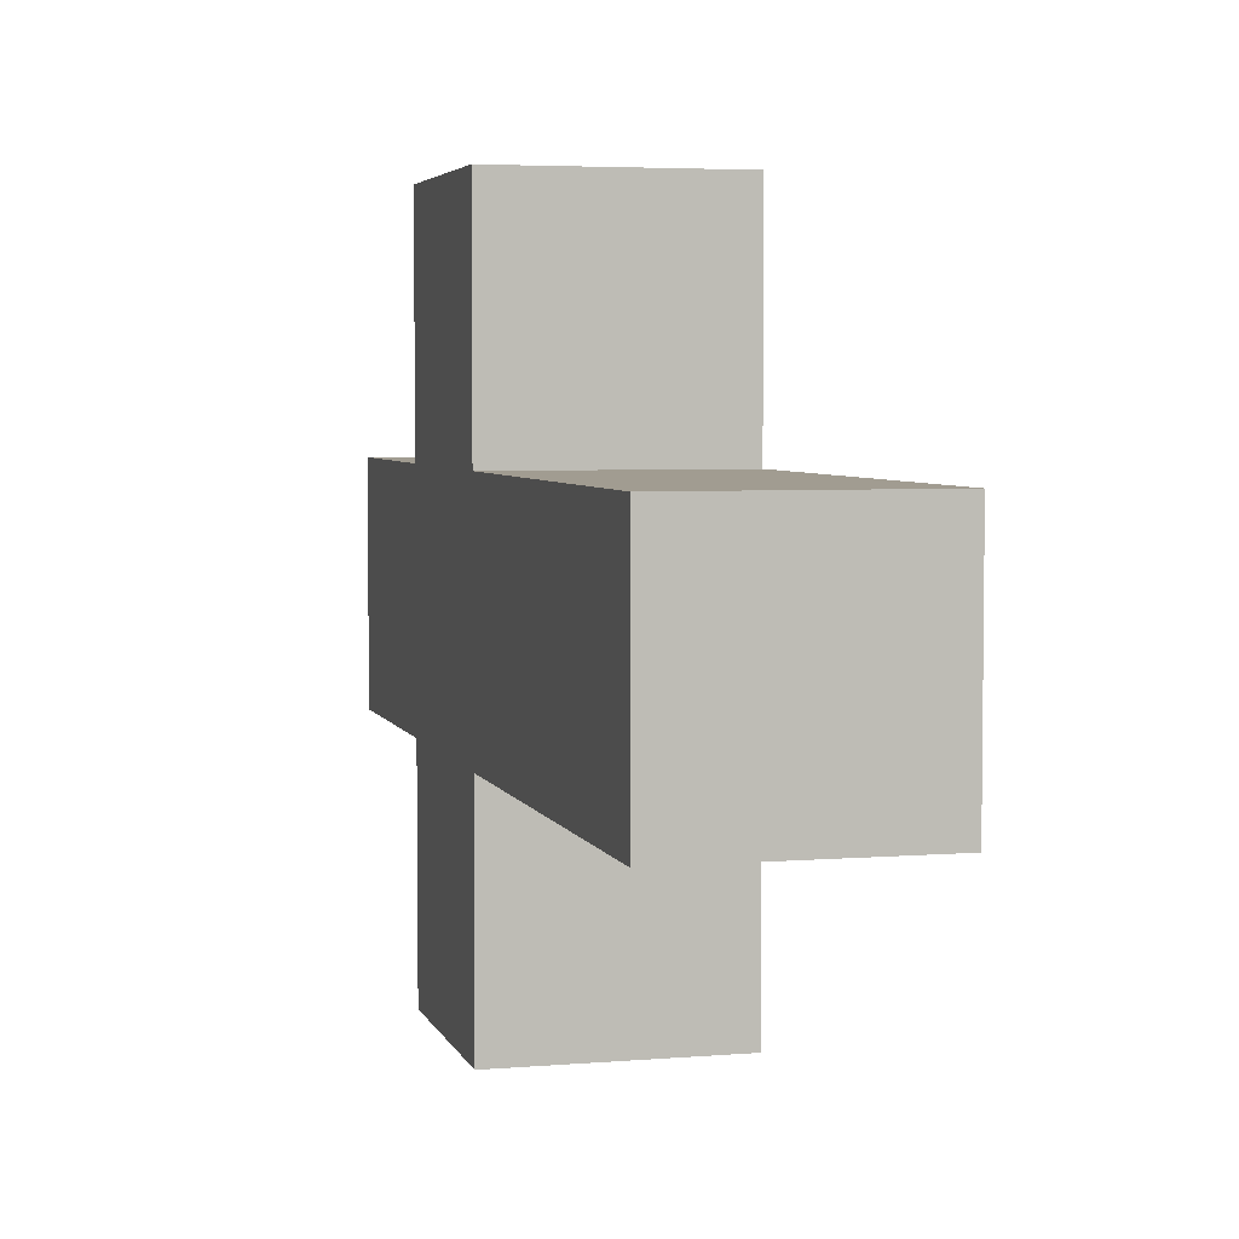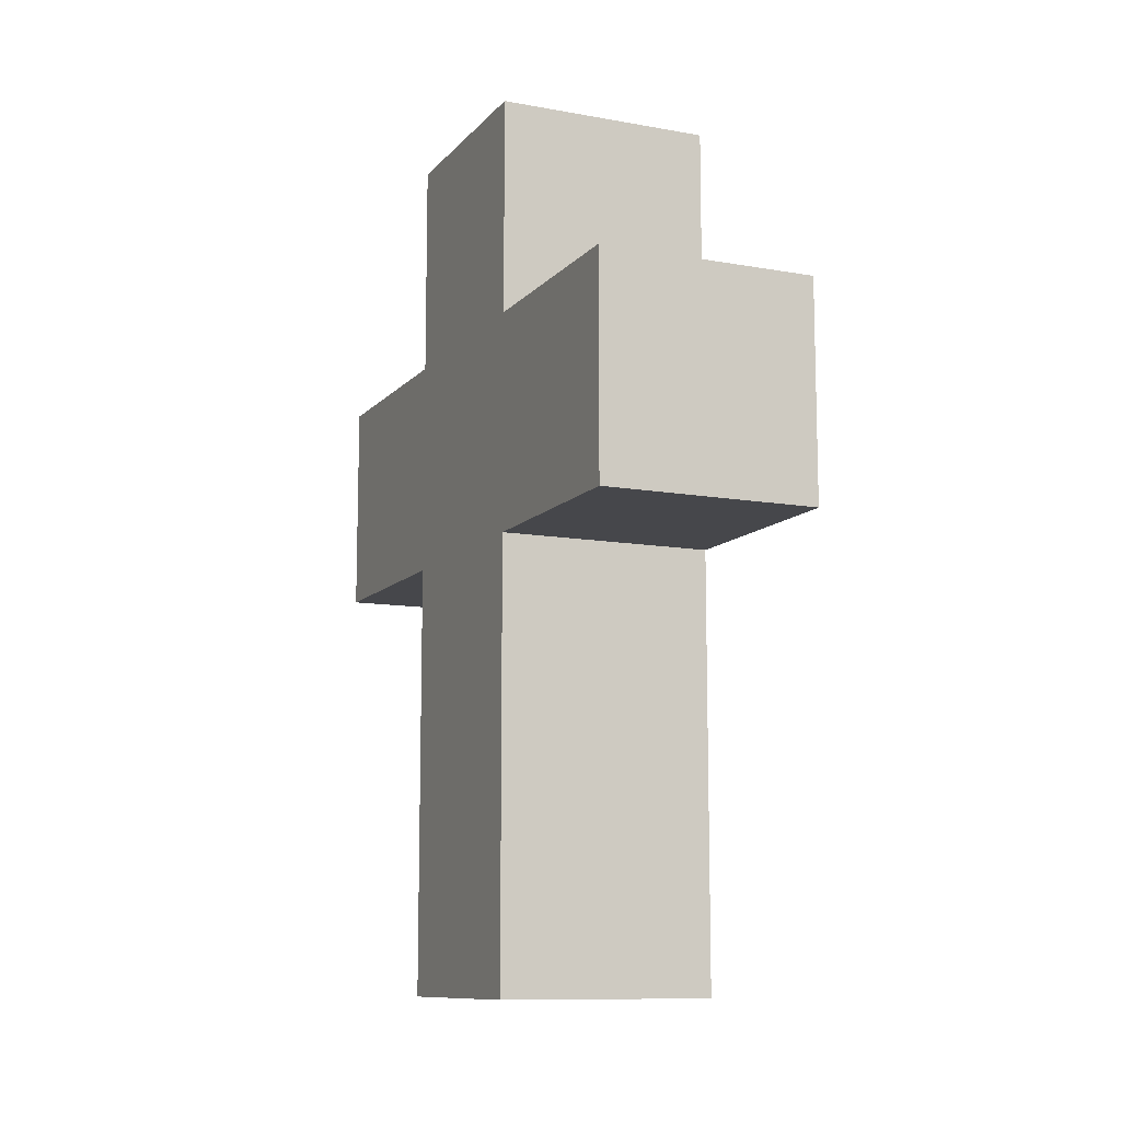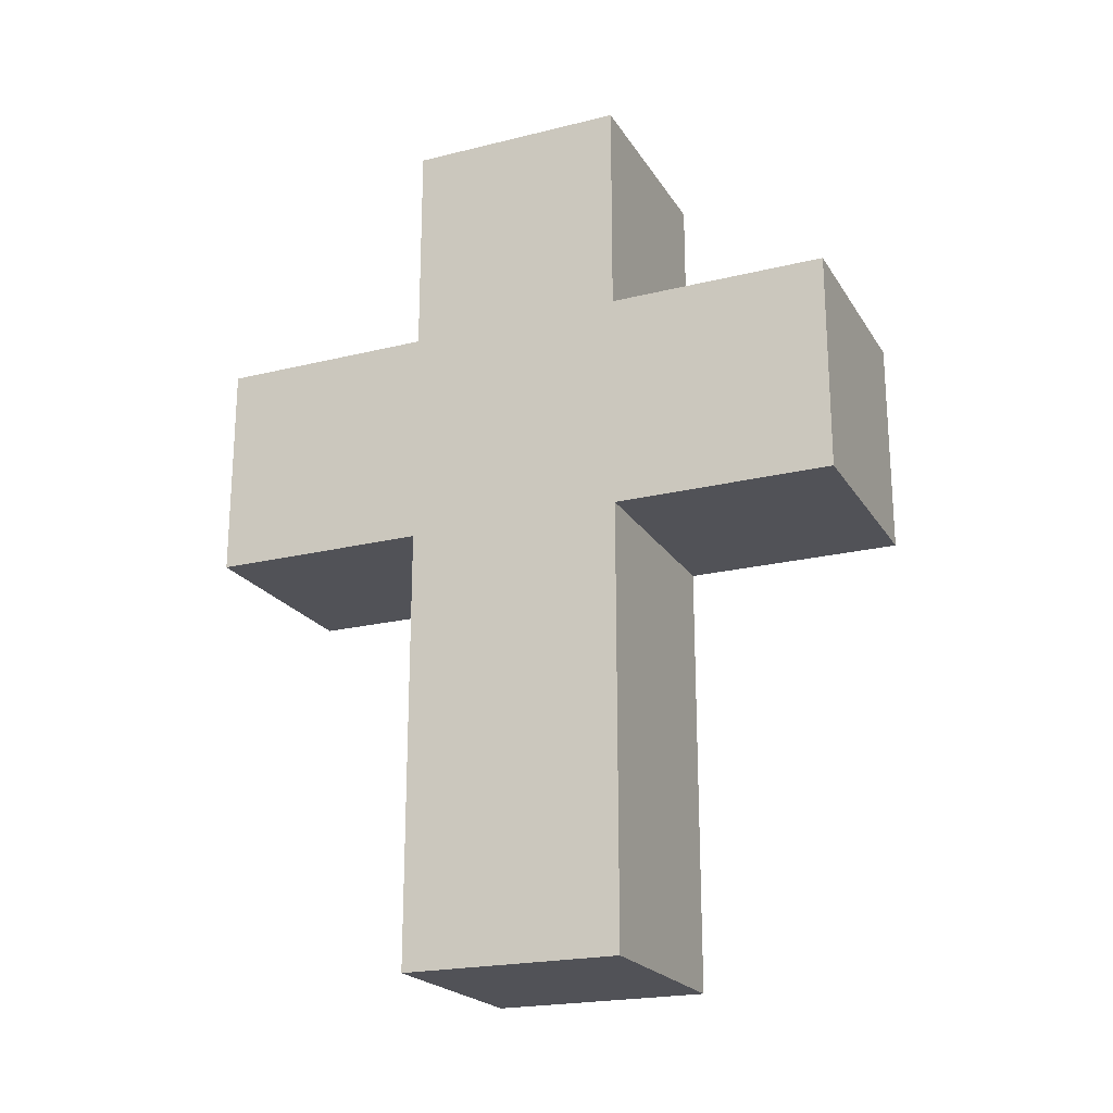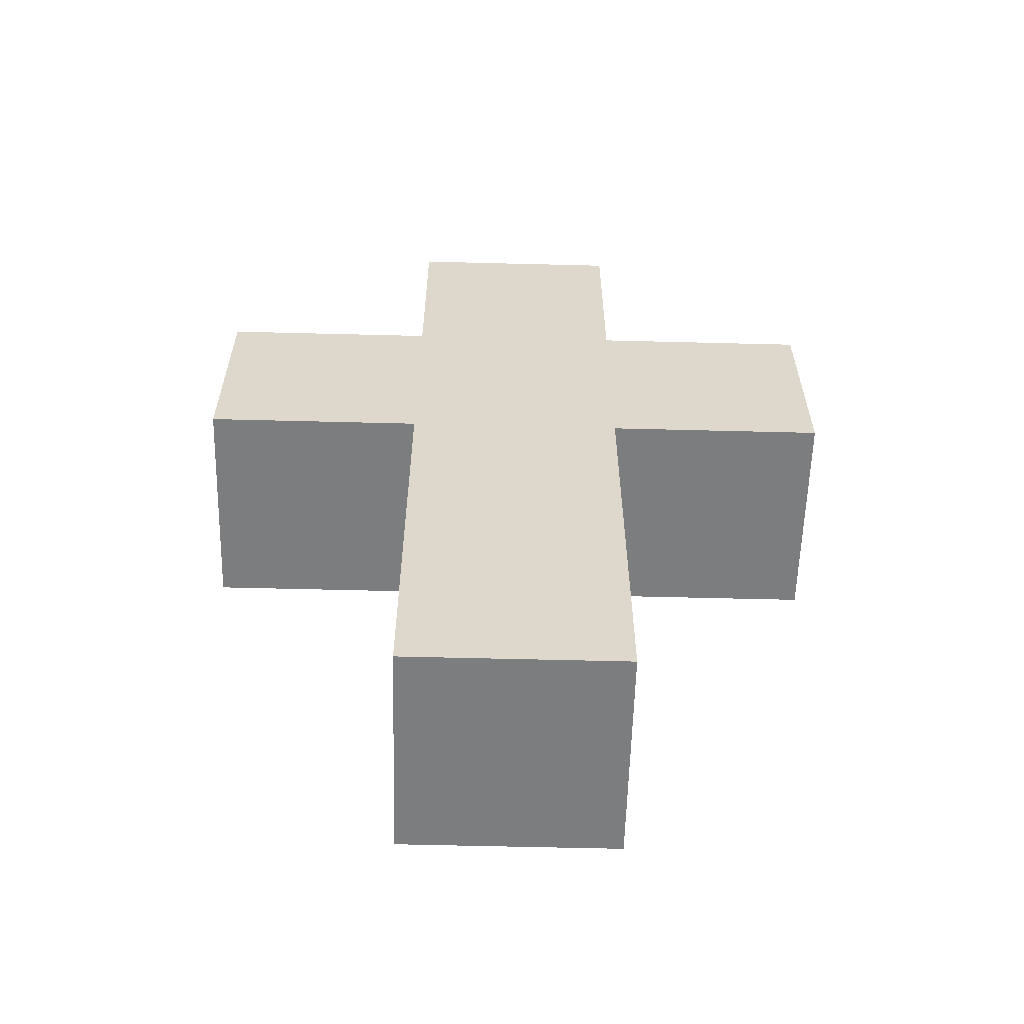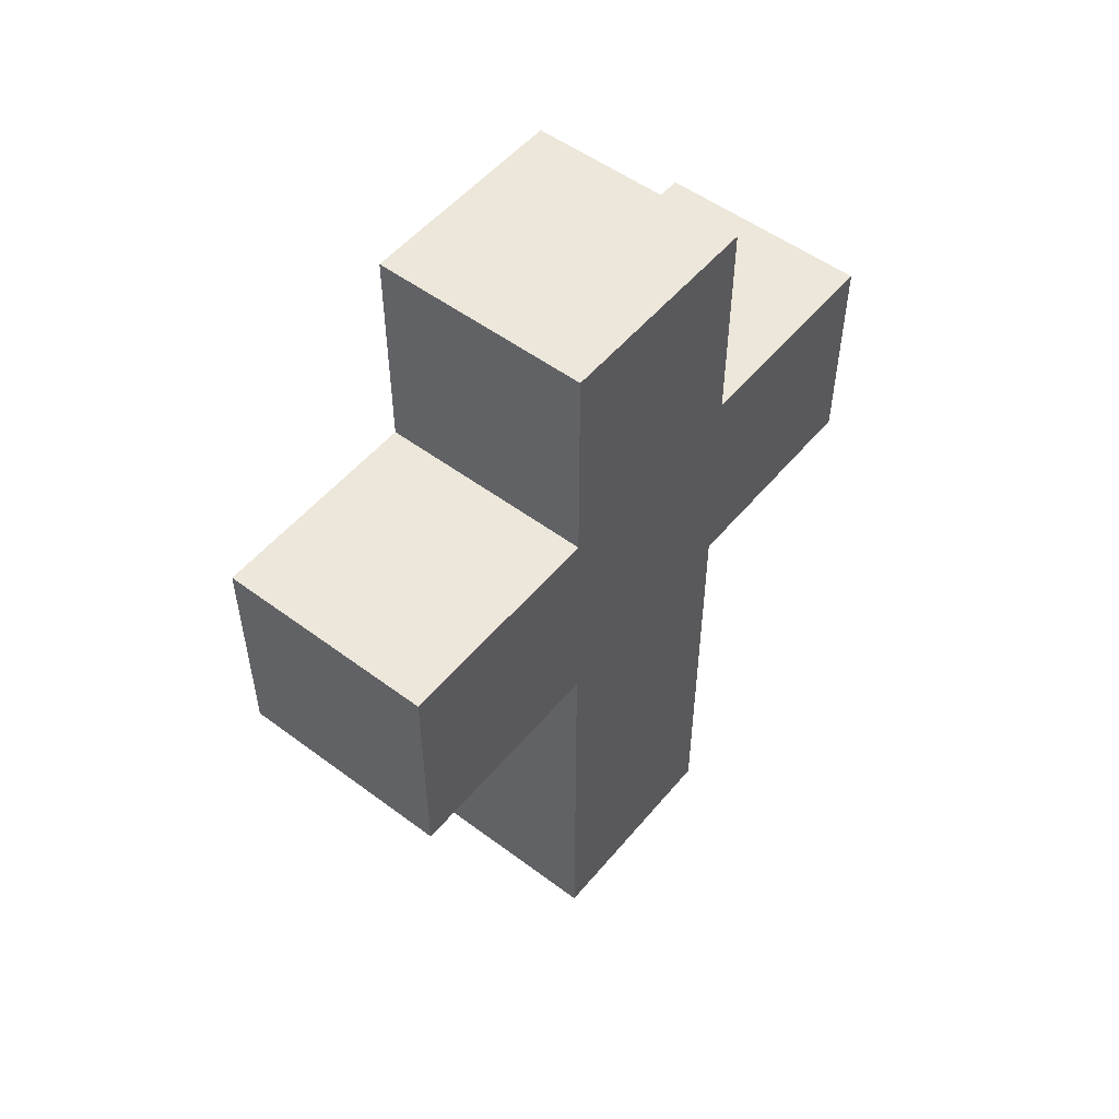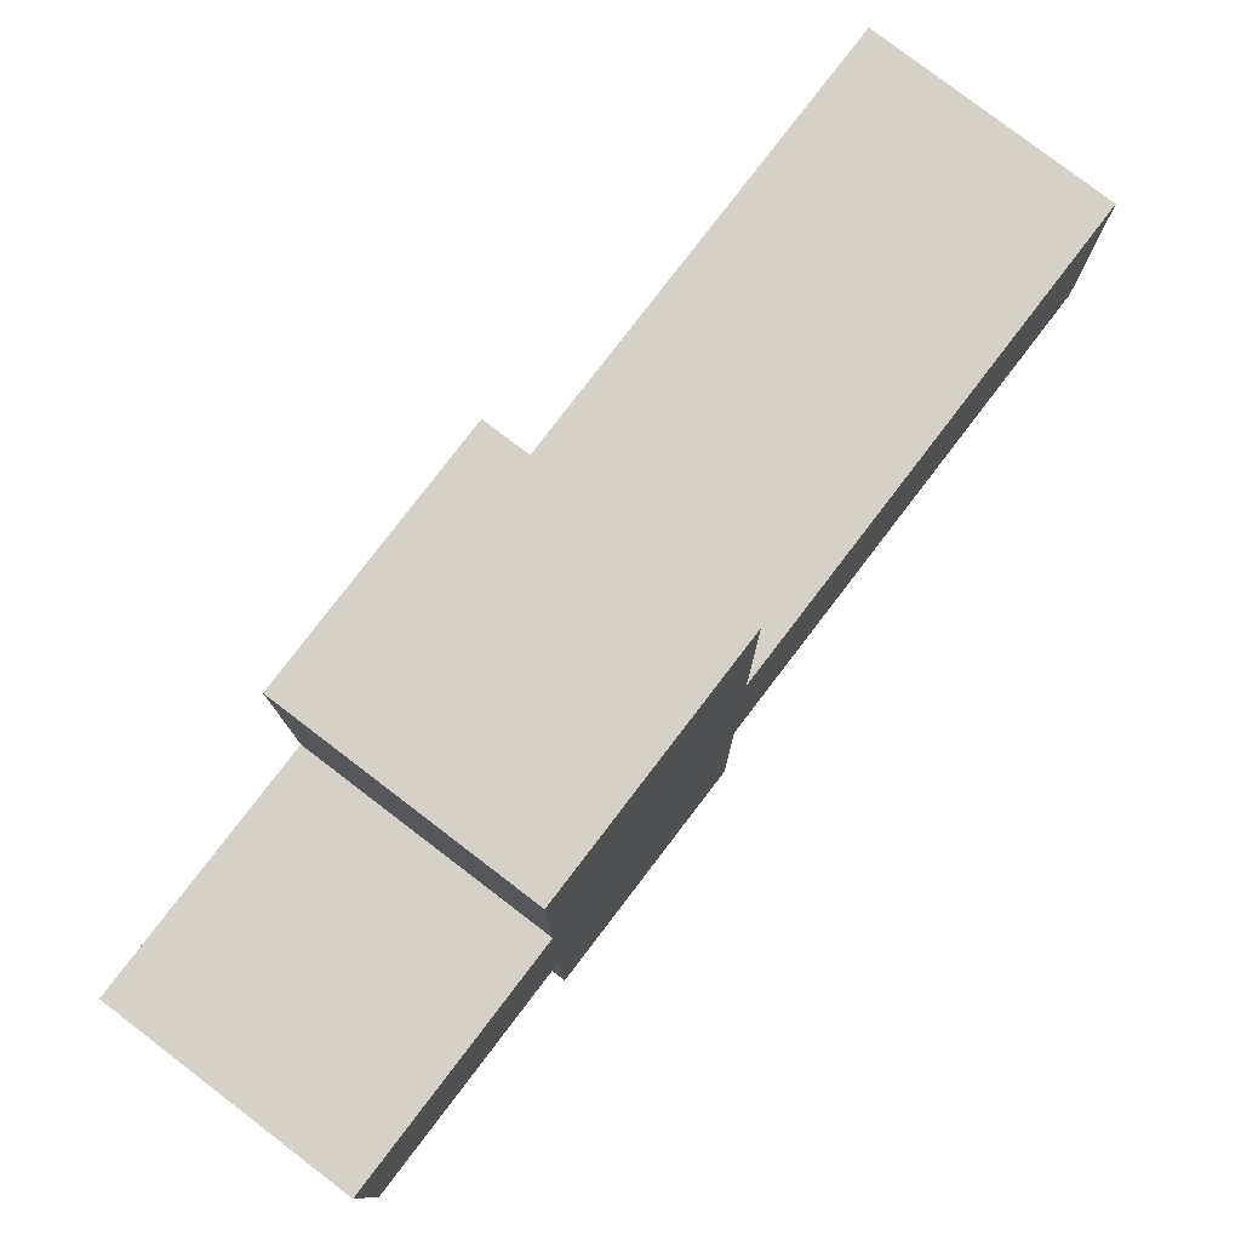
<metadata>
{"format":"obj","ext":"obj","renderer":"f3d","projection":"perspective","resolution":1024,"background":"white","views":[{"elev":4.5,"azim":-14.8,"up":"+Z"},{"elev":-10.8,"azim":-24.0,"up":"+Y"},{"elev":-21.4,"azim":-66.4,"up":"+Y"},{"elev":-59.0,"azim":-91.5,"up":"+Y"},{"elev":52.6,"azim":-141.3,"up":"+Y"},{"elev":79.3,"azim":-142.6,"up":"+Z"}]}
</metadata>
<code>
o Cube.004
v -1 4 3
v -1 6 3
v 1 4 3
v 1 6 3
v 1 4 1
v -1 8 1
v -1 8 -1
v 1 8 1
v 1 8 -1
v -1 6 1
v 1 6 1
v 1 4 -1
v -1 4 1
v -1 2 -1
v -1 4 -1
v -1 0 1
v -1 2 1
v -1 0 -1
v 1 0 1
v 1 2 1
v 1 0 -1
v 1 2 -1
v -1 6 -1
v -1 4 -3
v -1 6 -3
v 1 6 -1
v 1 4 -3
v 1 6 -3
f 2 13 1
f 10 5 13
f 11 3 5
f 4 1 3
f 5 1 13
f 10 4 11
f 2 10 13
f 10 11 5
f 11 4 3
f 4 2 1
f 5 3 1
f 10 2 4
f 6 23 10
f 7 26 23
f 9 11 26
f 8 10 11
f 26 10 23
f 7 8 9
f 6 7 23
f 7 9 26
f 9 8 11
f 8 6 10
f 26 11 10
f 7 6 8
f 10 15 13
f 23 12 15
f 26 5 12
f 11 13 5
f 12 13 15
f 23 11 26
f 10 23 15
f 23 26 12
f 26 11 5
f 11 10 13
f 12 5 13
f 23 10 11
f 13 14 17
f 15 22 14
f 12 20 22
f 5 17 20
f 22 17 14
f 15 5 12
f 13 15 14
f 15 12 22
f 12 5 20
f 5 13 17
f 22 20 17
f 15 13 5
f 17 18 16
f 14 21 18
f 22 19 21
f 20 16 19
f 21 16 18
f 14 20 22
f 17 14 18
f 14 22 21
f 22 20 19
f 20 17 16
f 21 19 16
f 14 17 20
f 23 24 15
f 25 27 24
f 28 12 27
f 26 15 12
f 27 15 24
f 25 26 28
f 23 25 24
f 25 28 27
f 28 26 12
f 26 23 15
f 27 12 15
f 25 23 26
f 11 10 6

</code>
